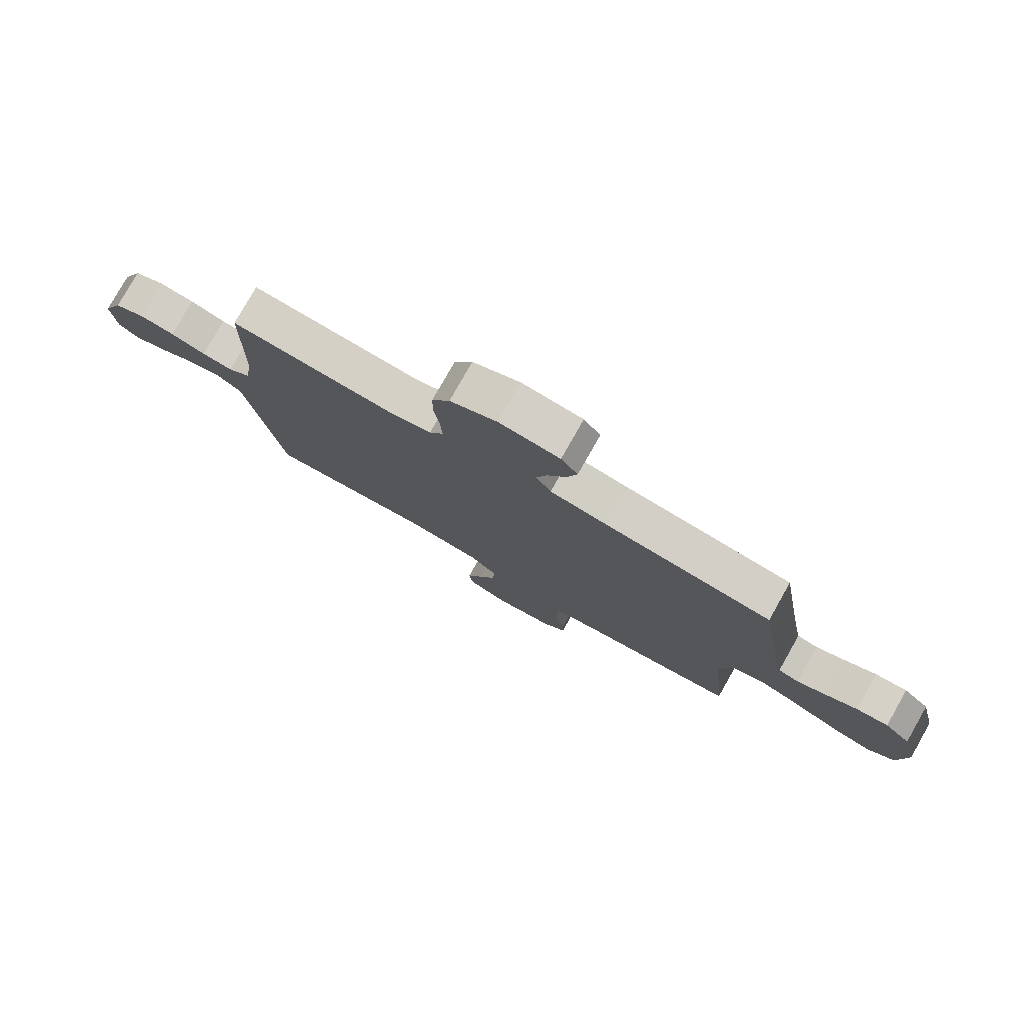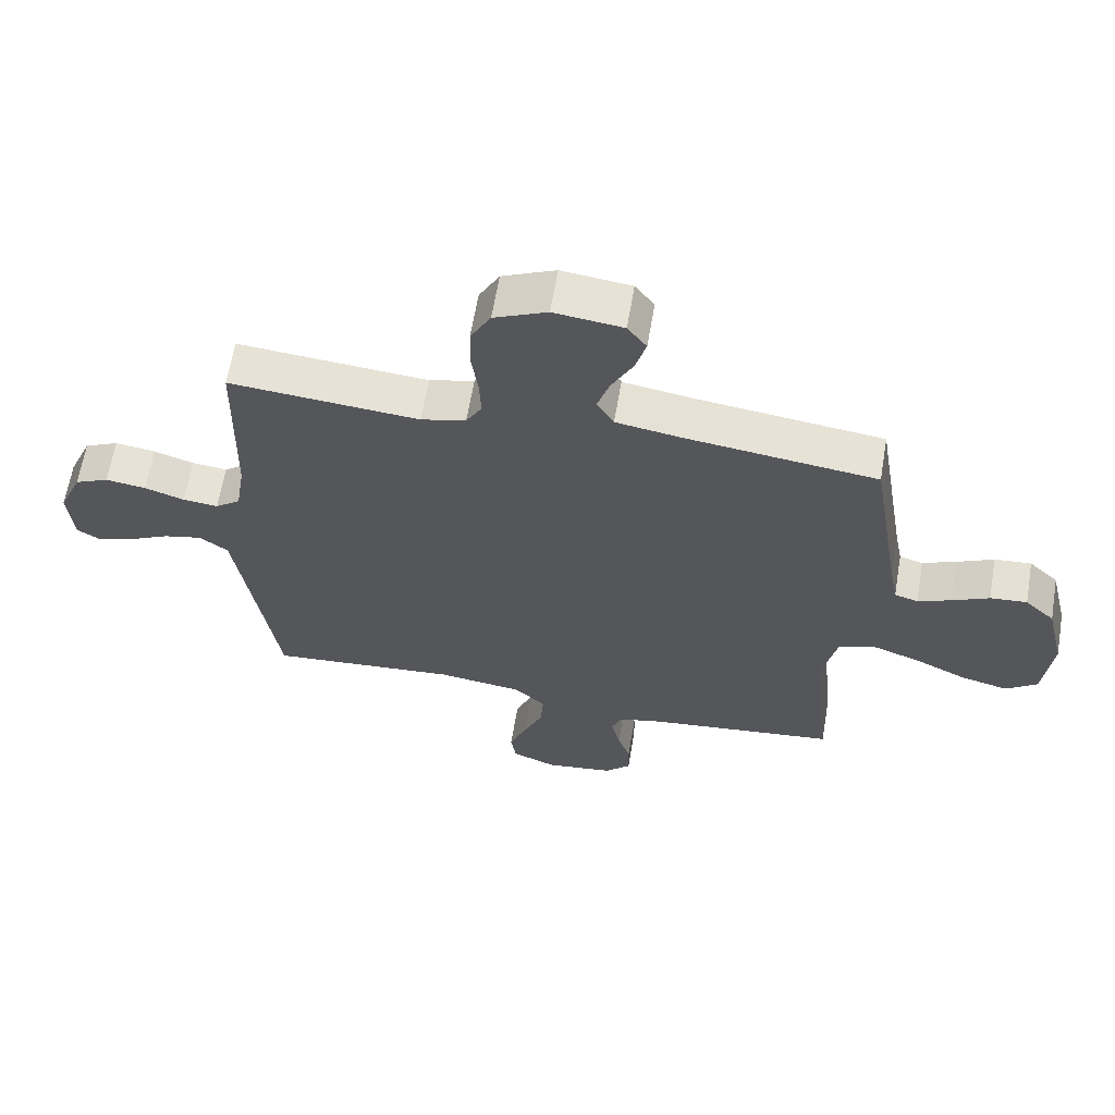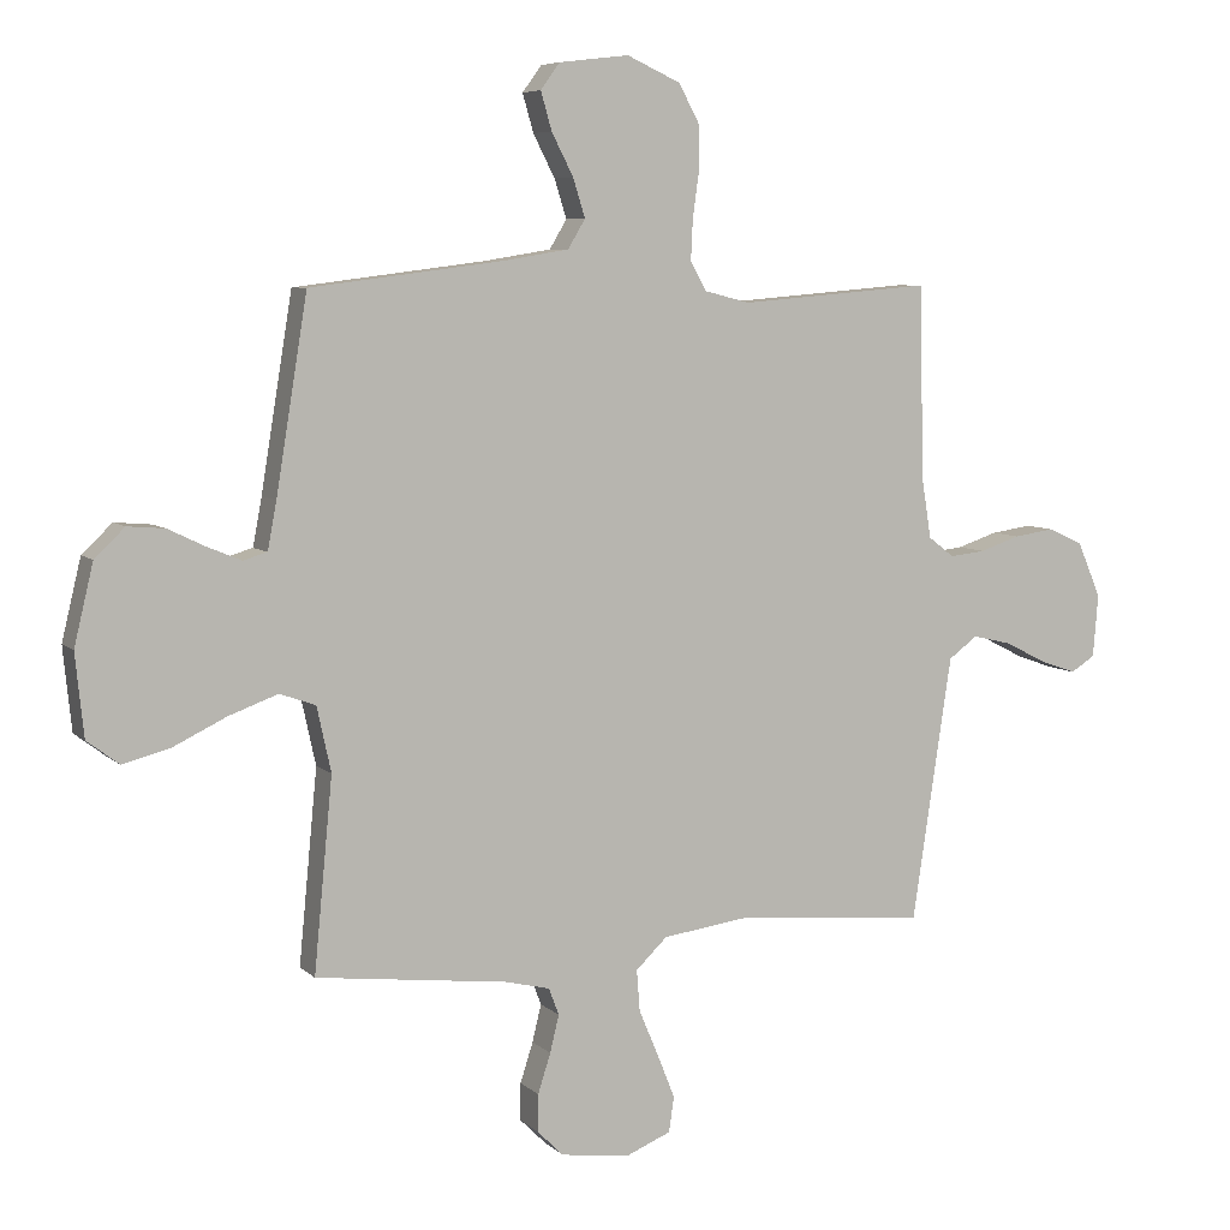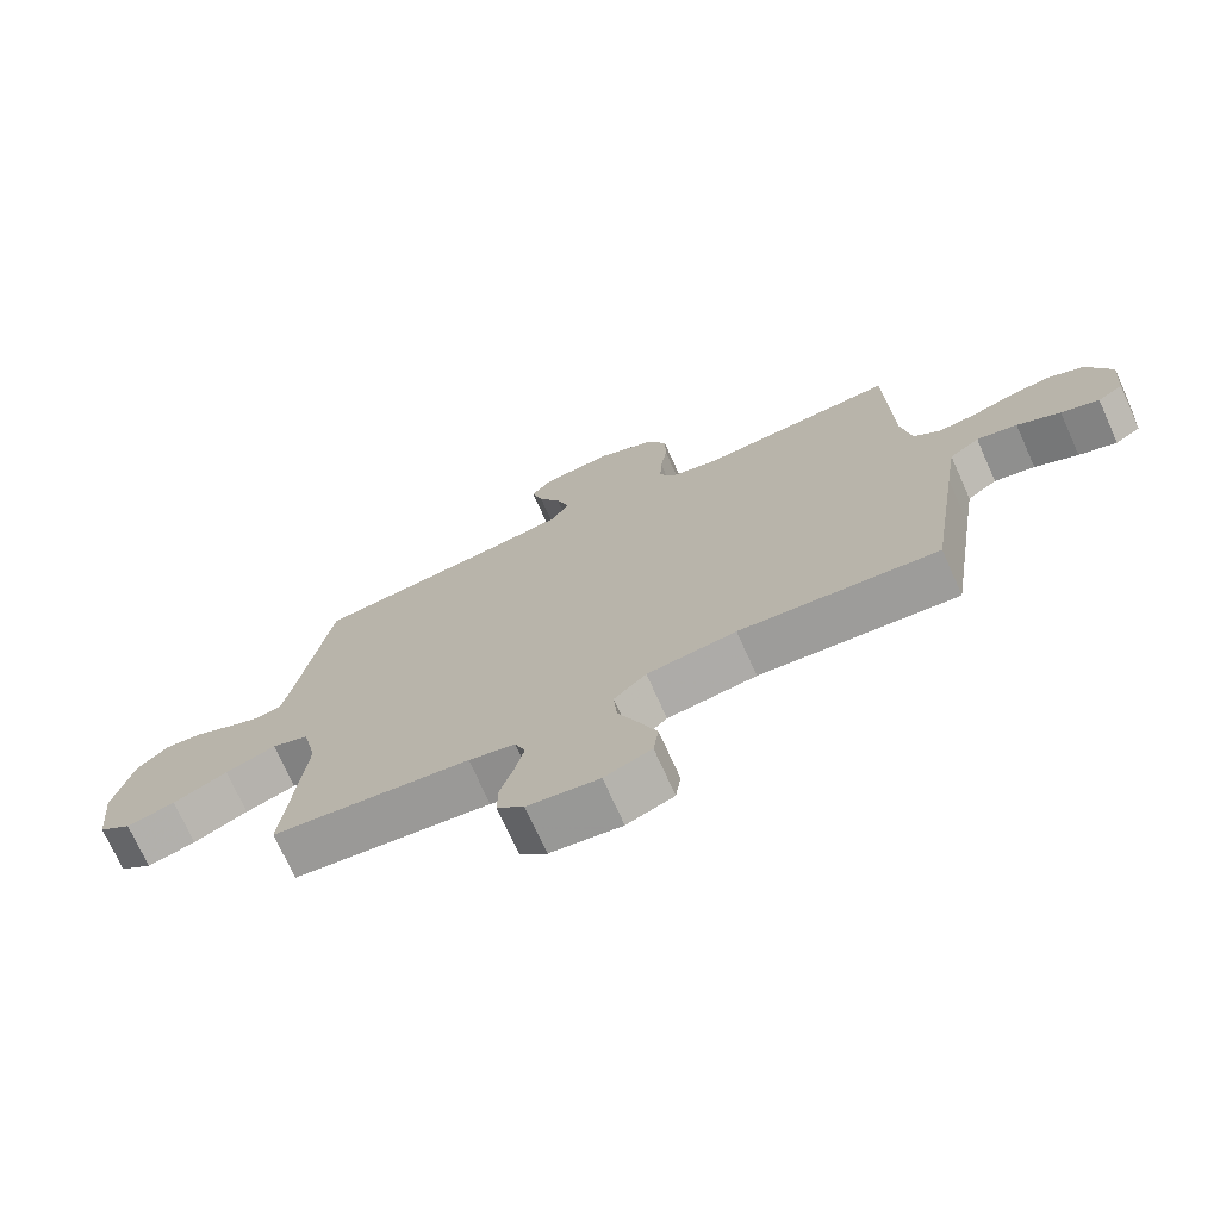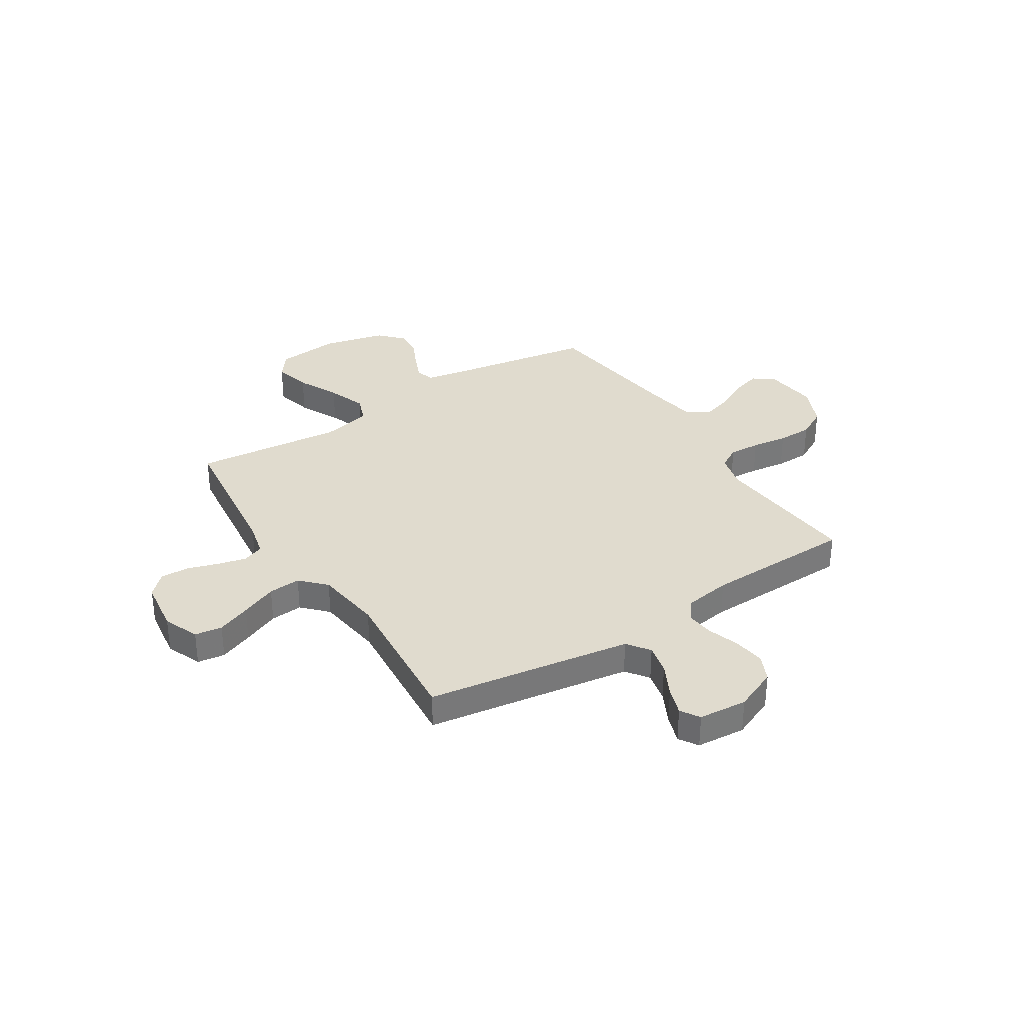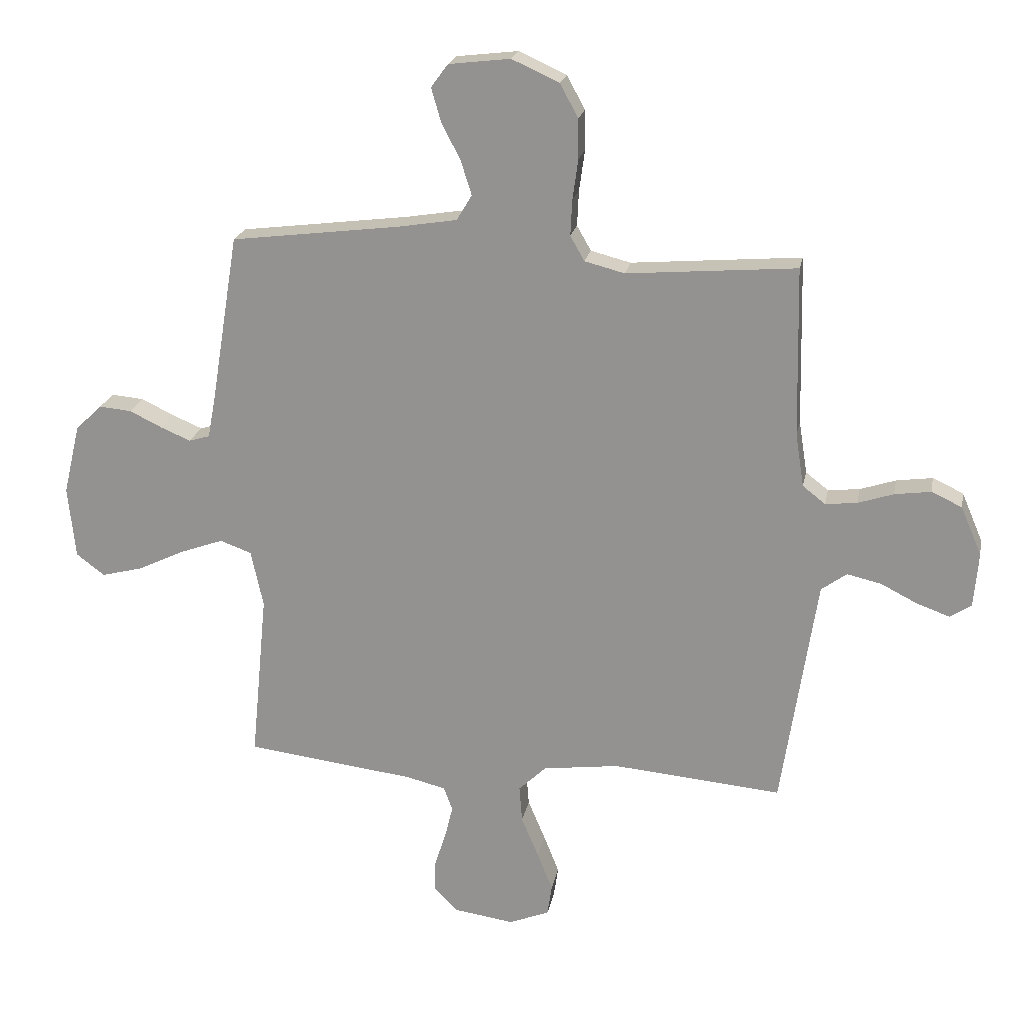
<metadata>
{"format":"obj","ext":"obj","renderer":"f3d","projection":"perspective","resolution":1024,"background":"white","views":[{"elev":78.8,"azim":29.6,"up":"+Z"},{"elev":63.5,"azim":9.6,"up":"+Z"},{"elev":6.7,"azim":155.9,"up":"+Z"},{"elev":-73.0,"azim":-155.8,"up":"+Z"},{"elev":33.7,"azim":-122.5,"up":"+Y"},{"elev":21.2,"azim":-169.1,"up":"+Z"}]}
</metadata>
<code>
v -0.5 0.07 0.5
v -0.2 0.07 0.475
v -0.129 0.07 0.493
v -0.104 0.07 0.537
v -0.107 0.07 0.6
v -0.117 0.07 0.672
v -0.116 0.07 0.742
v -0.084 0.07 0.801
v 0 0.07 0.839
v 0.109 0.07 0.826
v 0.139 0.07 0.785
v 0.122 0.07 0.726
v 0.088 0.07 0.66
v 0.069 0.07 0.6
v 0.096 0.07 0.555
v 0.2 0.07 0.538
v 0.5 0.07 0.5
v 0.549 0.07 0.2
v 0.563 0.07 0.126
v 0.6 0.07 0.115
v 0.653 0.07 0.137
v 0.711 0.07 0.165
v 0.769 0.07 0.17
v 0.816 0.07 0.125
v 0.846 0.07 0
v 0.833 0.07 -0.128
v 0.783 0.07 -0.166
v 0.709 0.07 -0.147
v 0.626 0.07 -0.107
v 0.549 0.07 -0.079
v 0.493 0.07 -0.099
v 0.471 0.07 -0.2
v 0.5 0.07 -0.5
v 0.2 0.07 -0.536
v 0.13 0.07 -0.553
v 0.114 0.07 -0.595
v 0.128 0.07 -0.653
v 0.148 0.07 -0.715
v 0.149 0.07 -0.773
v 0.108 0.07 -0.814
v 0 0.07 -0.829
v -0.071 0.07 -0.8
v -0.079 0.07 -0.745
v -0.052 0.07 -0.677
v -0.021 0.07 -0.604
v -0.016 0.07 -0.539
v -0.065 0.07 -0.492
v -0.2 0.07 -0.474
v -0.5 0.07 -0.5
v -0.545 0.07 -0.2
v -0.562 0.07 -0.088
v -0.607 0.07 -0.055
v -0.668 0.07 -0.069
v -0.733 0.07 -0.102
v -0.79 0.07 -0.122
v -0.828 0.07 -0.098
v -0.836 0.07 0
v -0.799 0.07 0.086
v -0.745 0.07 0.111
v -0.681 0.07 0.102
v -0.618 0.07 0.081
v -0.562 0.07 0.075
v -0.522 0.07 0.106
v -0.507 0.07 0.2
v -0.5 0 0.5
v -0.2 0 0.475
v -0.129 0 0.493
v -0.104 0 0.537
v -0.107 0 0.6
v -0.117 0 0.672
v -0.116 0 0.742
v -0.084 0 0.801
v 0 0 0.839
v 0.109 0 0.826
v 0.139 0 0.785
v 0.122 0 0.726
v 0.088 0 0.66
v 0.069 0 0.6
v 0.096 0 0.555
v 0.2 0 0.538
v 0.5 0 0.5
v 0.549 0 0.2
v 0.563 0 0.126
v 0.6 0 0.115
v 0.653 0 0.137
v 0.711 0 0.165
v 0.769 0 0.17
v 0.816 0 0.125
v 0.846 0 0
v 0.833 0 -0.128
v 0.783 0 -0.166
v 0.709 0 -0.147
v 0.626 0 -0.107
v 0.549 0 -0.079
v 0.493 0 -0.099
v 0.471 0 -0.2
v 0.5 0 -0.5
v 0.2 0 -0.536
v 0.13 0 -0.553
v 0.114 0 -0.595
v 0.128 0 -0.653
v 0.148 0 -0.715
v 0.149 0 -0.773
v 0.108 0 -0.814
v 0 0 -0.829
v -0.071 0 -0.8
v -0.079 0 -0.745
v -0.052 0 -0.677
v -0.021 0 -0.604
v -0.016 0 -0.539
v -0.065 0 -0.492
v -0.2 0 -0.474
v -0.5 0 -0.5
v -0.545 0 -0.2
v -0.562 0 -0.088
v -0.607 0 -0.055
v -0.668 0 -0.069
v -0.733 0 -0.102
v -0.79 0 -0.122
v -0.828 0 -0.098
v -0.836 0 0
v -0.799 0 0.086
v -0.745 0 0.111
v -0.681 0 0.102
v -0.618 0 0.081
v -0.562 0 0.075
v -0.522 0 0.106
v -0.507 0 0.2
f 59 60 61
f 58 59 61
f 57 58 61
f 56 57 61
f 55 56 61
f 54 55 61
f 53 54 61
f 52 53 61 62
f 51 52 62 63
f 48 49 50
f 50 51 63
f 48 50 63
f 47 48 63
f 43 44 45
f 42 43 45
f 41 42 45
f 40 41 45
f 39 40 45
f 38 39 45
f 37 38 45
f 36 37 45 46
f 47 63 64
f 46 47 64
f 36 46 64
f 35 36 64
f 27 28 29
f 26 27 29
f 25 26 29
f 24 25 29
f 23 24 29
f 22 23 29
f 21 22 29
f 20 21 29 30
f 19 20 30 31
f 16 17 18
f 18 19 31
f 16 18 31
f 15 16 31
f 11 12 13
f 10 11 13
f 9 10 13
f 8 9 13
f 7 8 13
f 6 7 13
f 5 6 13
f 4 5 13 14
f 3 4 14 15
f 64 1 2
f 35 64 2
f 34 35 2
f 34 2 3
f 33 34 3
f 32 33 3
f 3 15 31 32
f 125 124 123
f 125 123 122
f 125 122 121
f 125 121 120
f 125 120 119
f 125 119 118
f 125 118 117
f 126 125 117 116
f 127 126 116 115
f 114 113 112
f 127 115 114
f 127 114 112
f 127 112 111
f 109 108 107
f 109 107 106
f 109 106 105
f 109 105 104
f 109 104 103
f 109 103 102
f 109 102 101
f 110 109 101 100
f 128 127 111
f 128 111 110
f 128 110 100
f 128 100 99
f 93 92 91
f 93 91 90
f 93 90 89
f 93 89 88
f 93 88 87
f 93 87 86
f 93 86 85
f 94 93 85 84
f 95 94 84 83
f 82 81 80
f 95 83 82
f 95 82 80
f 95 80 79
f 77 76 75
f 77 75 74
f 77 74 73
f 77 73 72
f 77 72 71
f 77 71 70
f 77 70 69
f 78 77 69 68
f 79 78 68 67
f 66 65 128
f 66 128 99
f 66 99 98
f 67 66 98
f 67 98 97
f 67 97 96
f 96 95 79 67
f 1 65 66 2
f 2 66 67 3
f 3 67 68 4
f 4 68 69 5
f 5 69 70 6
f 6 70 71 7
f 7 71 72 8
f 8 72 73 9
f 9 73 74 10
f 10 74 75 11
f 11 75 76 12
f 12 76 77 13
f 13 77 78 14
f 14 78 79 15
f 15 79 80 16
f 16 80 81 17
f 17 81 82 18
f 18 82 83 19
f 19 83 84 20
f 20 84 85 21
f 21 85 86 22
f 22 86 87 23
f 23 87 88 24
f 24 88 89 25
f 25 89 90 26
f 26 90 91 27
f 27 91 92 28
f 28 92 93 29
f 29 93 94 30
f 30 94 95 31
f 31 95 96 32
f 32 96 97 33
f 33 97 98 34
f 34 98 99 35
f 35 99 100 36
f 36 100 101 37
f 37 101 102 38
f 38 102 103 39
f 39 103 104 40
f 40 104 105 41
f 41 105 106 42
f 42 106 107 43
f 43 107 108 44
f 44 108 109 45
f 45 109 110 46
f 46 110 111 47
f 47 111 112 48
f 48 112 113 49
f 49 113 114 50
f 50 114 115 51
f 51 115 116 52
f 52 116 117 53
f 53 117 118 54
f 54 118 119 55
f 55 119 120 56
f 56 120 121 57
f 57 121 122 58
f 58 122 123 59
f 59 123 124 60
f 60 124 125 61
f 61 125 126 62
f 62 126 127 63
f 63 127 128 64
f 64 128 65 1

</code>
